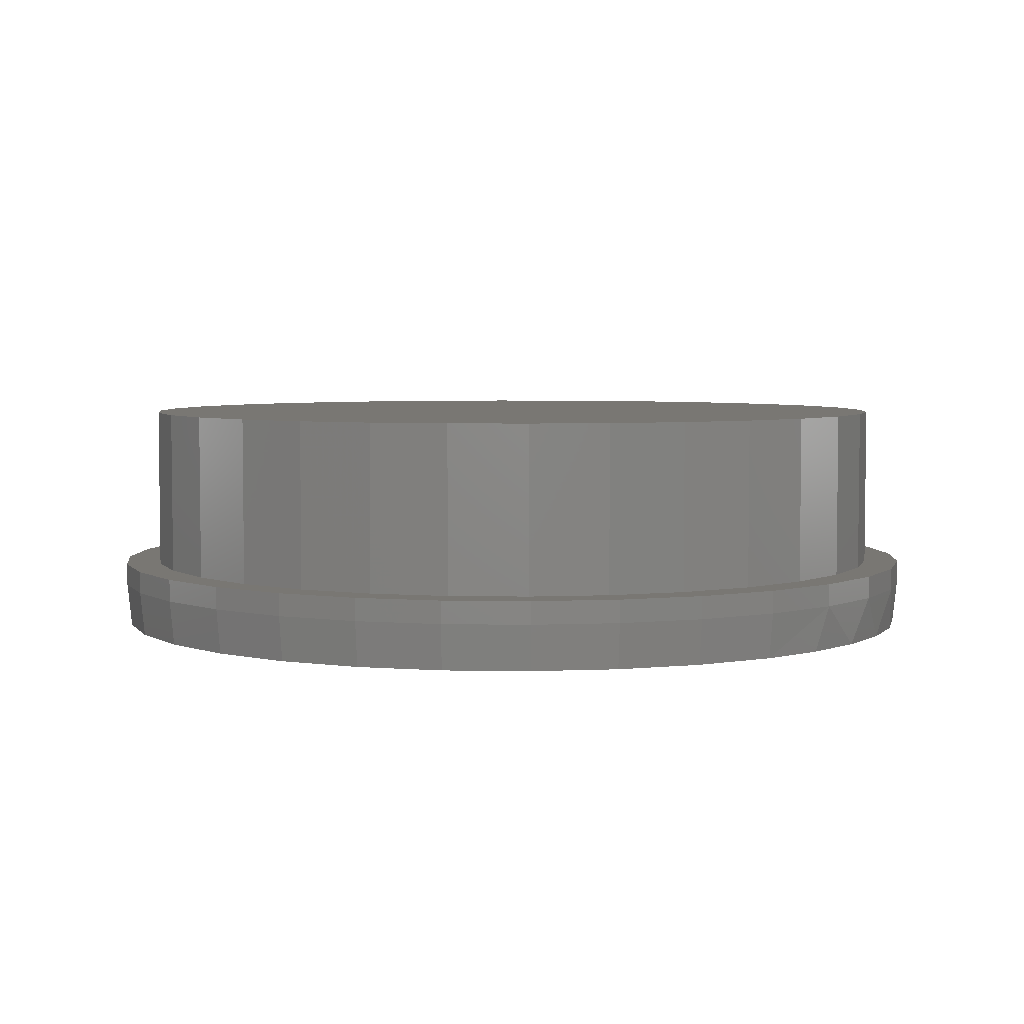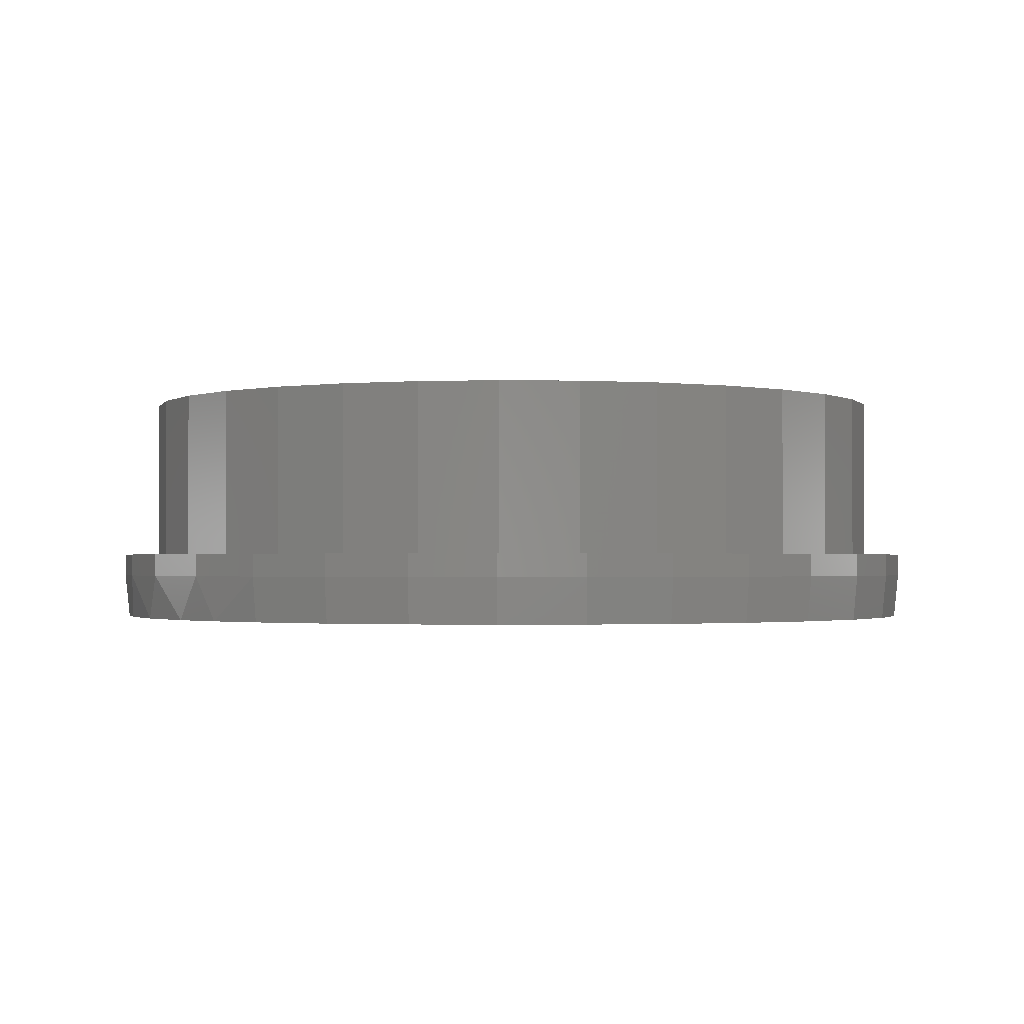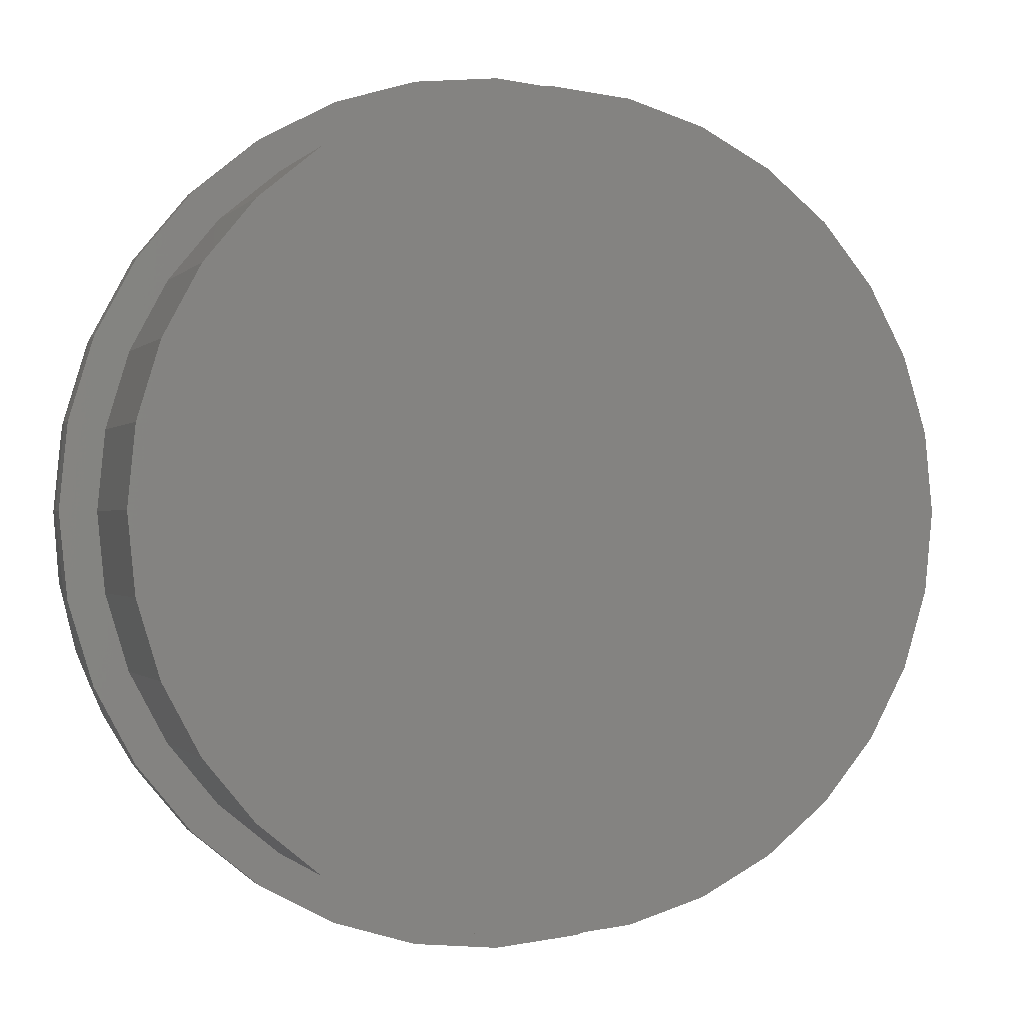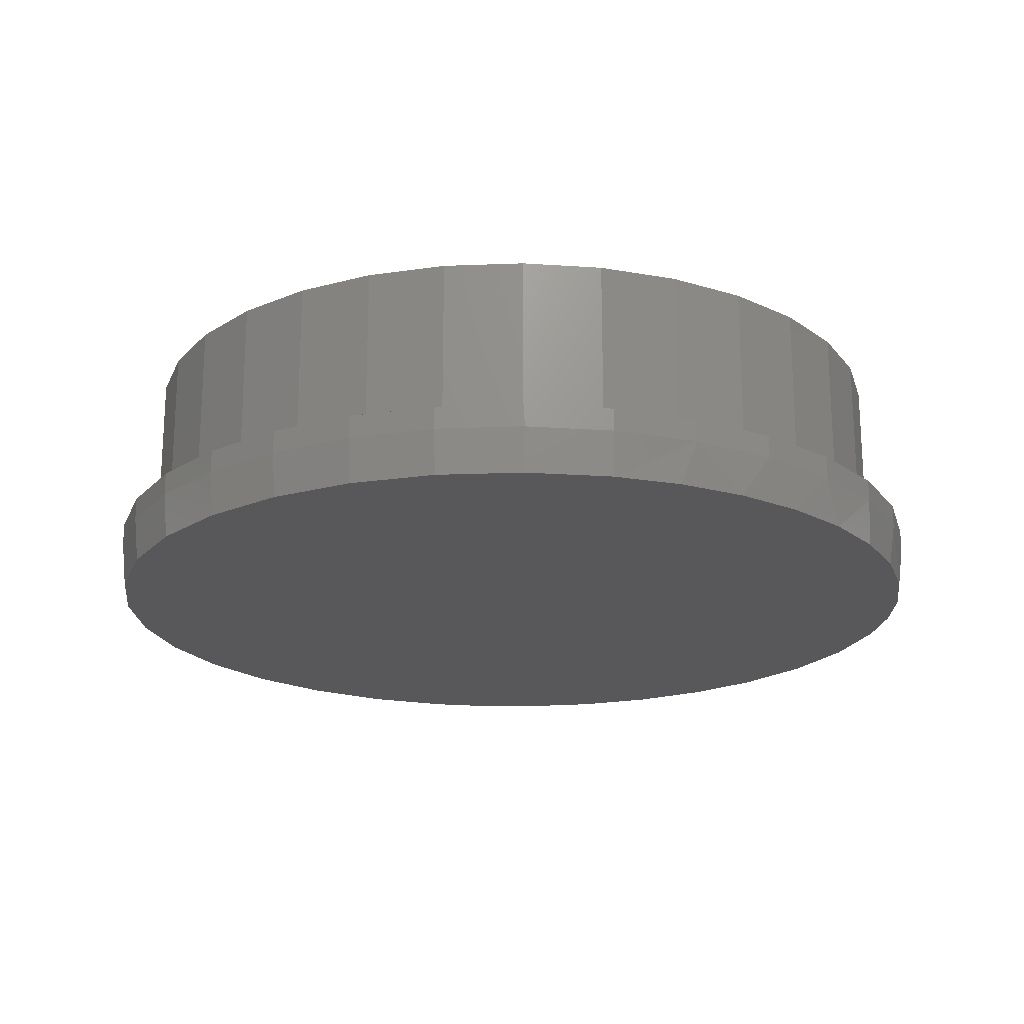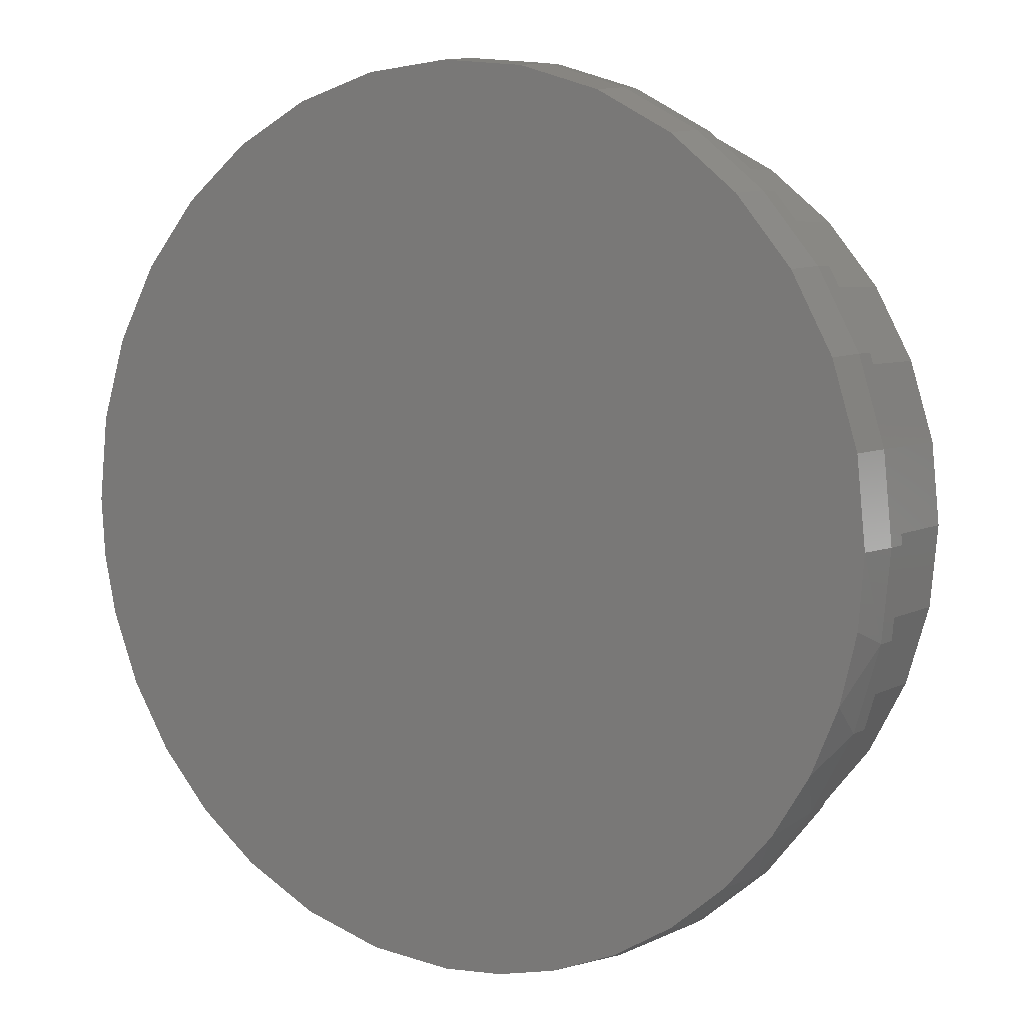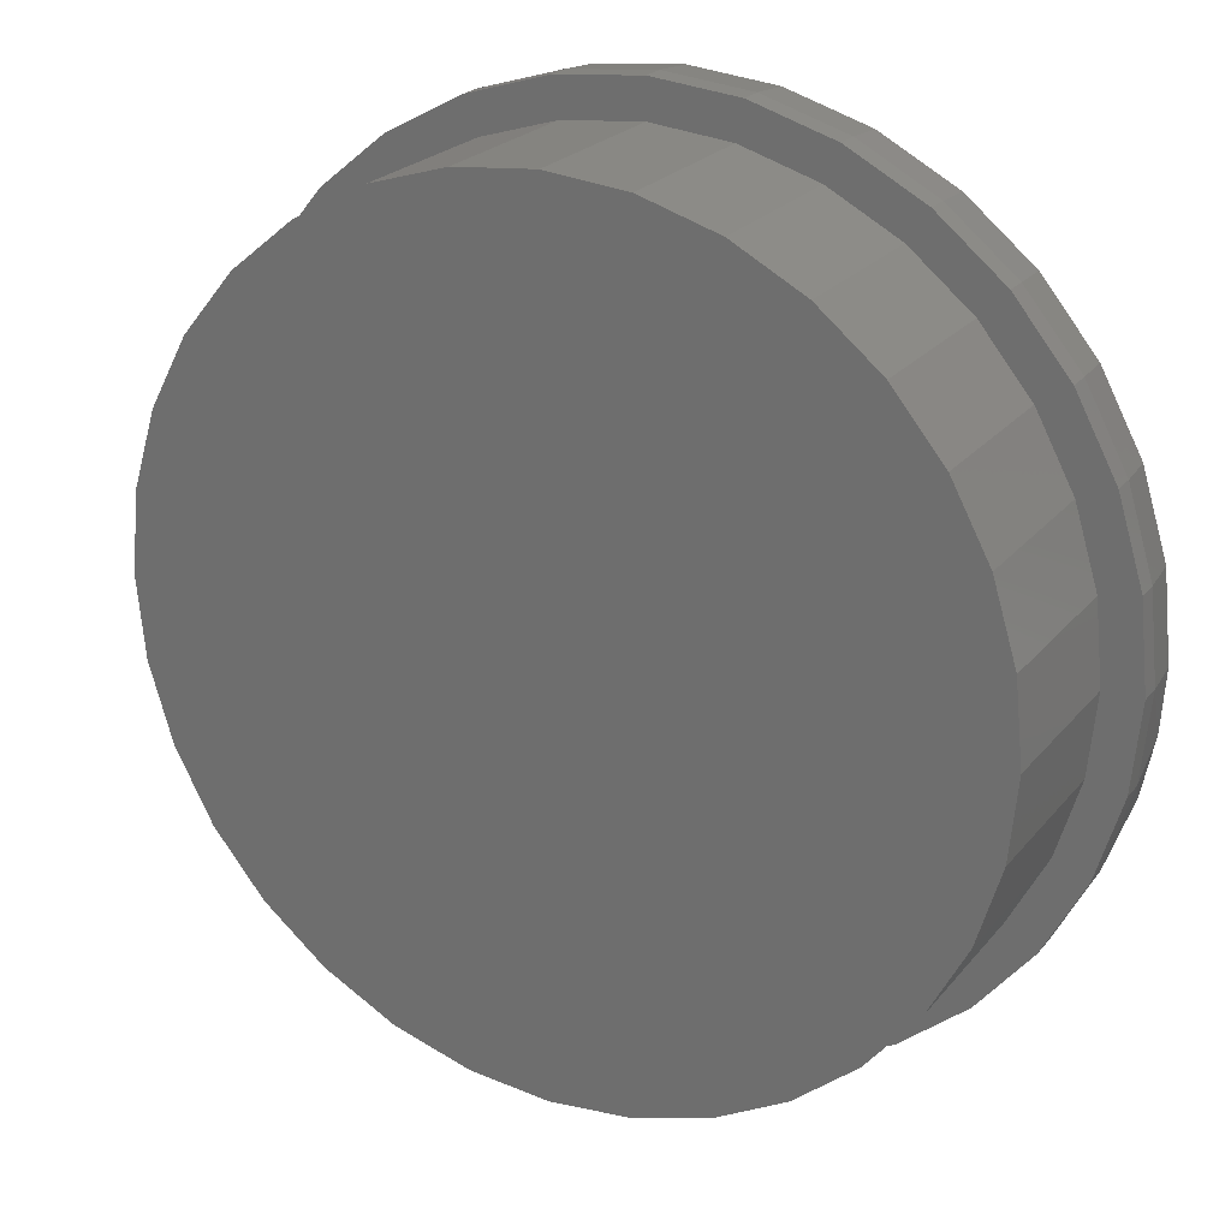
<metadata>
{"format":"stl","ext":"stl","renderer":"f3d","projection":"perspective","resolution":1024,"background":"white","views":[{"elev":4.6,"azim":-126.1,"up":"+Z"},{"elev":-1.4,"azim":125.6,"up":"+Z"},{"elev":-0.5,"azim":-18.6,"up":"+Y"},{"elev":-19.9,"azim":-102.8,"up":"+Z"},{"elev":6.0,"azim":-147.3,"up":"+Y"},{"elev":23.1,"azim":28.6,"up":"+Y"}]}
</metadata>
<code>
# stl→obj: 163 verts, 322 faces
v -0.4834 0.4913 0.1172
v -0.6223 0.4211 0.1172
v -0.5698 0.386 0.1172
v 0.2979 0.7002 0.1172
v 0.007895 0.6947 0.1172
v 0.1434 0.6814 0.1172
v -0.2821 -0.7002 0.1172
v -0.14 -0.7433 0.1172
v 0.007895 -0.7579 0.1172
v 0.007895 -0.6947 0.1172
v -0.1276 -0.6814 0.1172
v -0.258 -0.6419 0.1172
v -0.4132 -0.6302 0.1172
v 0.1558 0.7433 0.1172
v 0.007895 0.7579 0.1172
v -0.2821 0.7002 0.1172
v -0.14 0.7433 0.1172
v -0.528 0.5359 0.1172
v -0.3781 0.5777 0.1172
v -0.4132 0.6302 0.1172
v -0.258 0.6419 0.1172
v -0.1276 0.6814 0.1172
v -0.634 0.2659 0.1172
v -0.6923 0.29 0.1172
v -0.6735 0.1355 0.1172
v -0.7354 0.1479 0.1172
v -0.6868 3.936e-16 0.1172
v -0.75 9.281e-17 0.1172
v -0.6735 -0.1355 0.1172
v -0.7354 -0.1479 0.1172
v -0.634 -0.2659 0.1172
v -0.6923 -0.29 0.1172
v -0.5698 -0.386 0.1172
v -0.6223 -0.4211 0.1172
v -0.4834 -0.4913 0.1172
v -0.528 -0.5359 0.1172
v -0.3781 -0.5777 0.1172
v 0.429 0.6302 0.1172
v 0.2738 0.6419 0.1172
v 0.5438 0.5359 0.1172
v 0.3939 0.5777 0.1172
v 0.6381 0.4211 0.1172
v 0.4991 0.4913 0.1172
v 0.5855 0.386 0.1172
v 0.7081 0.29 0.1172
v 0.6497 0.2659 0.1172
v 0.7512 0.1479 0.1172
v 0.6893 0.1355 0.1172
v 0.7658 0 0.1172
v 0.7026 0 0.1172
v 0.7512 -0.1479 0.1172
v 0.6893 -0.1355 0.1172
v 0.7081 -0.29 0.1172
v 0.6497 -0.2659 0.1172
v 0.6381 -0.4211 0.1172
v 0.5855 -0.386 0.1172
v 0.5438 -0.5359 0.1172
v 0.4991 -0.4913 0.1172
v 0.3939 -0.5777 0.1172
v 0.429 -0.6302 0.1172
v 0.2738 -0.6419 0.1172
v 0.2979 -0.7002 0.1172
v 0.1434 -0.6814 0.1172
v 0.1558 -0.7433 0.1172
v 0.7026 0 0.4062
v 0.6893 -0.1355 0.4062
v 0.6497 -0.2659 0.4062
v 0.5855 -0.386 0.4062
v 0.4991 -0.4913 0.4062
v 0.3939 -0.5777 0.4062
v 0.2738 -0.6419 0.4062
v 0.1434 -0.6814 0.4062
v 0.007895 -0.6947 0.4062
v -0.1276 -0.6814 0.4062
v -0.258 -0.6419 0.4062
v -0.3781 -0.5777 0.4062
v -0.4834 -0.4913 0.4062
v -0.5698 -0.386 0.4062
v -0.634 -0.2659 0.4062
v -0.6735 -0.1355 0.4062
v -0.6868 3.936e-16 0.4062
v -0.6735 0.1355 0.4062
v -0.634 0.2659 0.4062
v -0.5698 0.386 0.4062
v -0.4834 0.4913 0.4062
v -0.3781 0.5777 0.4062
v -0.258 0.6419 0.4062
v -0.1276 0.6814 0.4062
v 0.007895 0.6947 0.4062
v 0.1434 0.6814 0.4062
v 0.2738 0.6419 0.4062
v 0.3939 0.5777 0.4062
v 0.4991 0.4913 0.4062
v 0.5855 0.386 0.4062
v 0.6497 0.2659 0.4062
v 0.6893 0.1355 0.4062
v 0.007895 0.7501 0
v 0.1542 0.7357 0
v -0.1384 0.7357 0
v 0.007895 -0.7501 0
v -0.09856 -0.7425 0
v 0.1532 -0.7359 0
v -0.2029 -0.7199 0
v -0.3159 -0.6766 0
v 0.293 -0.6938 0
v -0.4206 -0.6157 0
v 0.4219 -0.6254 0
v -0.5141 -0.5387 0
v 0.5256 -0.5428 0
v -0.5939 -0.4477 0
v 0.6131 -0.4431 0
v -0.6575 -0.3462 0
v 0.6817 -0.3296 0
v -0.7042 -0.2358 0
v 0.7292 -0.2058 0
v -0.7326 -0.1194 0
v 0.7507 -0.1039 0
v -0.7422 2.574e-08 0
v 0.758 -1.527e-16 0
v -0.7278 0.1463 0
v 0.7436 0.1463 0
v -0.6851 0.287 0
v 0.7009 0.287 0
v -0.6158 0.4167 0
v 0.6316 0.4167 0
v -0.5225 0.5304 0
v 0.5383 0.5304 0
v -0.4088 0.6237 0
v 0.4246 0.6237 0
v -0.2791 0.693 0
v 0.2949 0.693 0
v 0.7658 -1.856e-16 0.07812
v 0.7512 -0.1479 0.07812
v 0.7081 -0.29 0.07812
v 0.6381 -0.4211 0.07812
v 0.5438 -0.5359 0.07812
v 0.429 -0.6302 0.07812
v 0.2979 -0.7002 0.07812
v 0.1558 -0.7433 0.07812
v 0.007895 -0.7579 0.07812
v -0.14 -0.7433 0.07812
v -0.2821 -0.7002 0.07812
v -0.4132 -0.6302 0.07812
v -0.528 -0.5359 0.07812
v -0.6223 -0.4211 0.07812
v -0.6923 -0.29 0.07812
v -0.7354 -0.1479 0.07812
v -0.75 9.281e-17 0.07812
v -0.7354 0.1479 0.07812
v -0.6923 0.29 0.07812
v -0.6223 0.4211 0.07812
v -0.528 0.5359 0.07812
v -0.4132 0.6302 0.07812
v -0.2821 0.7002 0.07812
v -0.14 0.7433 0.07812
v 0.007895 0.7579 0.07812
v 0.1558 0.7433 0.07812
v 0.2979 0.7002 0.07812
v 0.429 0.6302 0.07812
v 0.5438 0.5359 0.07812
v 0.6381 0.4211 0.07812
v 0.7081 0.29 0.07812
v 0.7512 0.1479 0.07812
f 1 2 3
f 4 5 6
f 7 8 9
f 7 9 10
f 7 10 11
f 7 11 12
f 7 12 13
f 4 14 5
f 5 14 15
f 5 15 16
f 16 15 17
f 2 1 18
f 18 1 19
f 18 19 20
f 20 19 21
f 20 21 16
f 16 21 22
f 16 22 5
f 3 2 23
f 23 2 24
f 23 24 25
f 25 24 26
f 25 26 27
f 27 26 28
f 27 28 29
f 29 28 30
f 29 30 31
f 31 30 32
f 31 32 33
f 33 32 34
f 33 34 35
f 35 34 36
f 35 36 37
f 13 12 36
f 36 12 37
f 4 6 38
f 38 6 39
f 38 39 40
f 40 39 41
f 40 41 42
f 42 41 43
f 42 43 44
f 42 44 45
f 45 44 46
f 45 46 47
f 47 46 48
f 47 48 49
f 49 48 50
f 49 50 51
f 51 50 52
f 51 52 53
f 53 52 54
f 53 54 55
f 55 54 56
f 55 56 57
f 57 56 58
f 57 58 59
f 57 59 60
f 60 59 61
f 60 61 62
f 62 61 63
f 62 63 10
f 9 64 10
f 10 64 62
f 50 65 52
f 52 65 66
f 52 66 54
f 54 66 67
f 54 67 56
f 56 67 68
f 56 68 58
f 58 68 69
f 58 69 59
f 59 69 70
f 59 70 61
f 61 70 71
f 61 71 63
f 63 71 72
f 63 72 10
f 10 72 73
f 10 73 11
f 11 73 74
f 11 74 12
f 12 74 75
f 12 75 37
f 37 75 76
f 37 76 35
f 35 76 77
f 35 77 33
f 33 77 78
f 33 78 31
f 31 78 79
f 31 79 29
f 29 79 80
f 29 80 27
f 27 80 81
f 27 81 25
f 25 81 82
f 25 82 23
f 23 82 83
f 23 83 3
f 3 83 84
f 3 84 1
f 1 84 85
f 1 85 19
f 19 85 86
f 19 86 21
f 21 86 87
f 21 87 22
f 22 87 88
f 22 88 5
f 5 88 89
f 5 89 6
f 6 89 90
f 6 90 39
f 39 90 91
f 39 91 41
f 41 91 92
f 41 92 43
f 43 92 93
f 43 93 44
f 44 93 94
f 44 94 46
f 46 94 95
f 46 95 48
f 48 95 96
f 48 96 50
f 50 96 65
f 88 90 89
f 90 88 91
f 91 88 87
f 91 87 92
f 92 87 86
f 92 86 93
f 93 86 85
f 93 85 94
f 94 85 84
f 94 84 95
f 95 84 83
f 95 83 96
f 96 83 82
f 96 82 65
f 65 82 81
f 65 81 66
f 66 81 80
f 66 80 67
f 67 80 79
f 67 79 68
f 68 79 78
f 68 78 69
f 69 78 77
f 69 77 70
f 70 77 76
f 70 76 71
f 71 76 75
f 71 75 72
f 72 75 74
f 72 74 73
f 97 98 99
f 100 101 102
f 101 103 102
f 102 103 104
f 102 104 105
f 105 104 106
f 105 106 107
f 107 106 108
f 107 108 109
f 109 108 110
f 109 110 111
f 111 110 112
f 111 112 113
f 113 112 114
f 113 114 115
f 115 114 116
f 115 116 117
f 117 116 118
f 117 118 119
f 119 118 120
f 119 120 121
f 121 120 122
f 121 122 123
f 123 122 124
f 123 124 125
f 125 124 126
f 125 126 127
f 127 126 128
f 127 128 129
f 129 128 130
f 129 130 131
f 131 130 99
f 131 99 98
f 132 49 133
f 133 49 51
f 133 51 134
f 134 51 53
f 134 53 135
f 135 53 55
f 135 55 136
f 136 55 57
f 136 57 137
f 137 57 60
f 137 60 138
f 138 60 62
f 138 62 139
f 139 62 64
f 139 64 140
f 140 64 9
f 140 9 141
f 141 9 8
f 141 8 142
f 142 8 7
f 142 7 143
f 143 7 13
f 143 13 144
f 144 13 36
f 144 36 145
f 145 36 34
f 145 34 146
f 146 34 32
f 146 32 147
f 147 32 30
f 147 30 148
f 148 30 28
f 148 28 149
f 149 28 26
f 149 26 150
f 150 26 24
f 150 24 151
f 151 24 2
f 151 2 152
f 152 2 18
f 152 18 153
f 153 18 20
f 153 20 154
f 154 20 16
f 154 16 155
f 155 16 17
f 155 17 156
f 156 17 15
f 156 15 157
f 157 15 14
f 157 14 158
f 158 14 4
f 158 4 159
f 159 4 38
f 159 38 160
f 160 38 40
f 160 40 161
f 161 40 42
f 161 42 162
f 162 42 45
f 162 45 163
f 163 45 47
f 163 47 132
f 132 47 49
f 132 119 163
f 163 119 121
f 163 121 162
f 162 121 123
f 162 123 161
f 161 123 125
f 161 125 160
f 160 125 127
f 160 127 159
f 159 127 129
f 159 129 158
f 158 129 131
f 158 131 157
f 157 131 98
f 157 98 156
f 156 98 97
f 156 97 155
f 155 97 99
f 155 99 154
f 154 99 130
f 154 130 153
f 153 130 128
f 153 128 152
f 152 128 126
f 152 126 151
f 151 126 124
f 151 124 150
f 150 124 122
f 150 122 149
f 149 122 120
f 149 120 148
f 148 120 118
f 114 146 147
f 112 145 146
f 112 146 114
f 110 144 145
f 110 145 112
f 108 143 144
f 108 144 110
f 104 142 143
f 104 143 106
f 103 141 142
f 103 142 104
f 109 136 137
f 109 137 107
f 111 135 136
f 111 136 109
f 113 134 135
f 113 135 111
f 115 133 134
f 115 134 113
f 143 108 106
f 119 132 117
f 117 132 133
f 117 133 115
f 107 137 105
f 105 137 138
f 105 138 102
f 102 138 139
f 102 139 100
f 100 139 140
f 100 140 101
f 101 140 141
f 101 141 103
f 148 118 147
f 147 118 116
f 147 116 114

</code>
